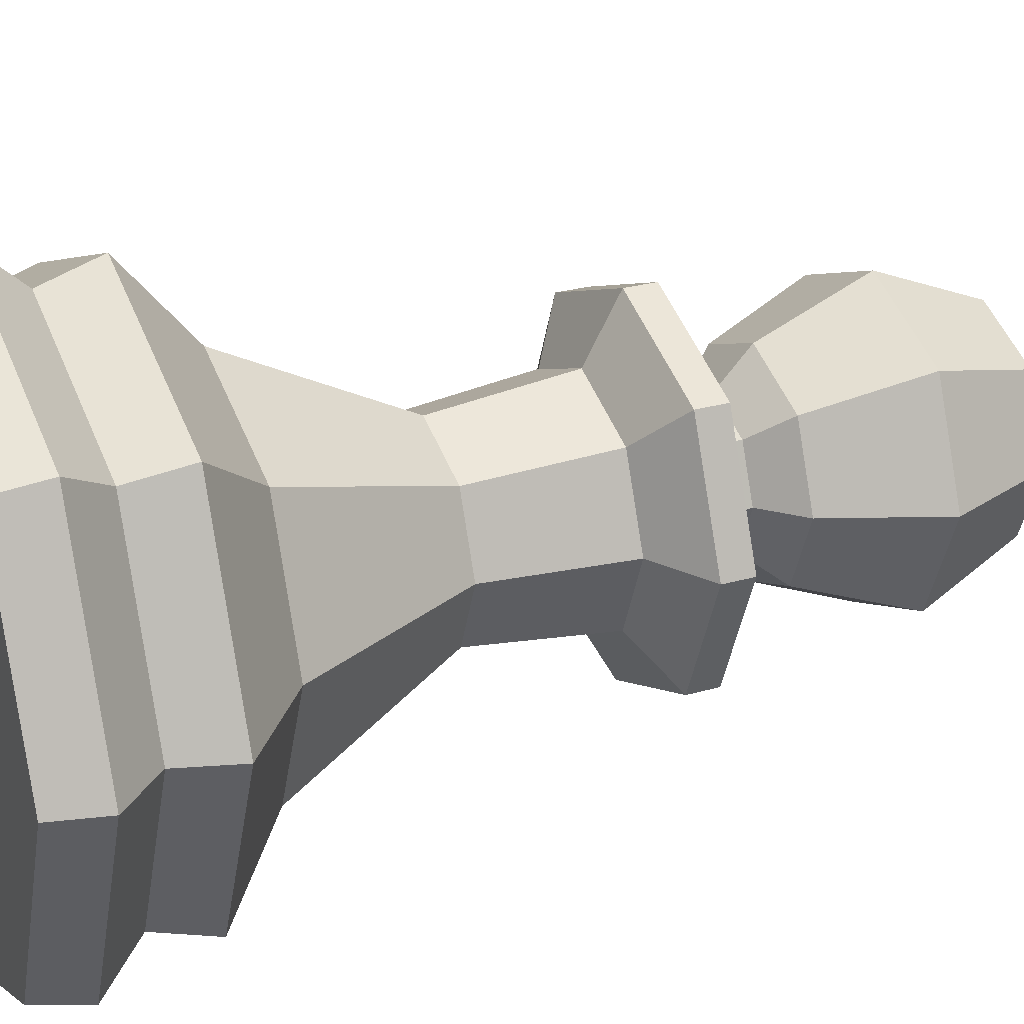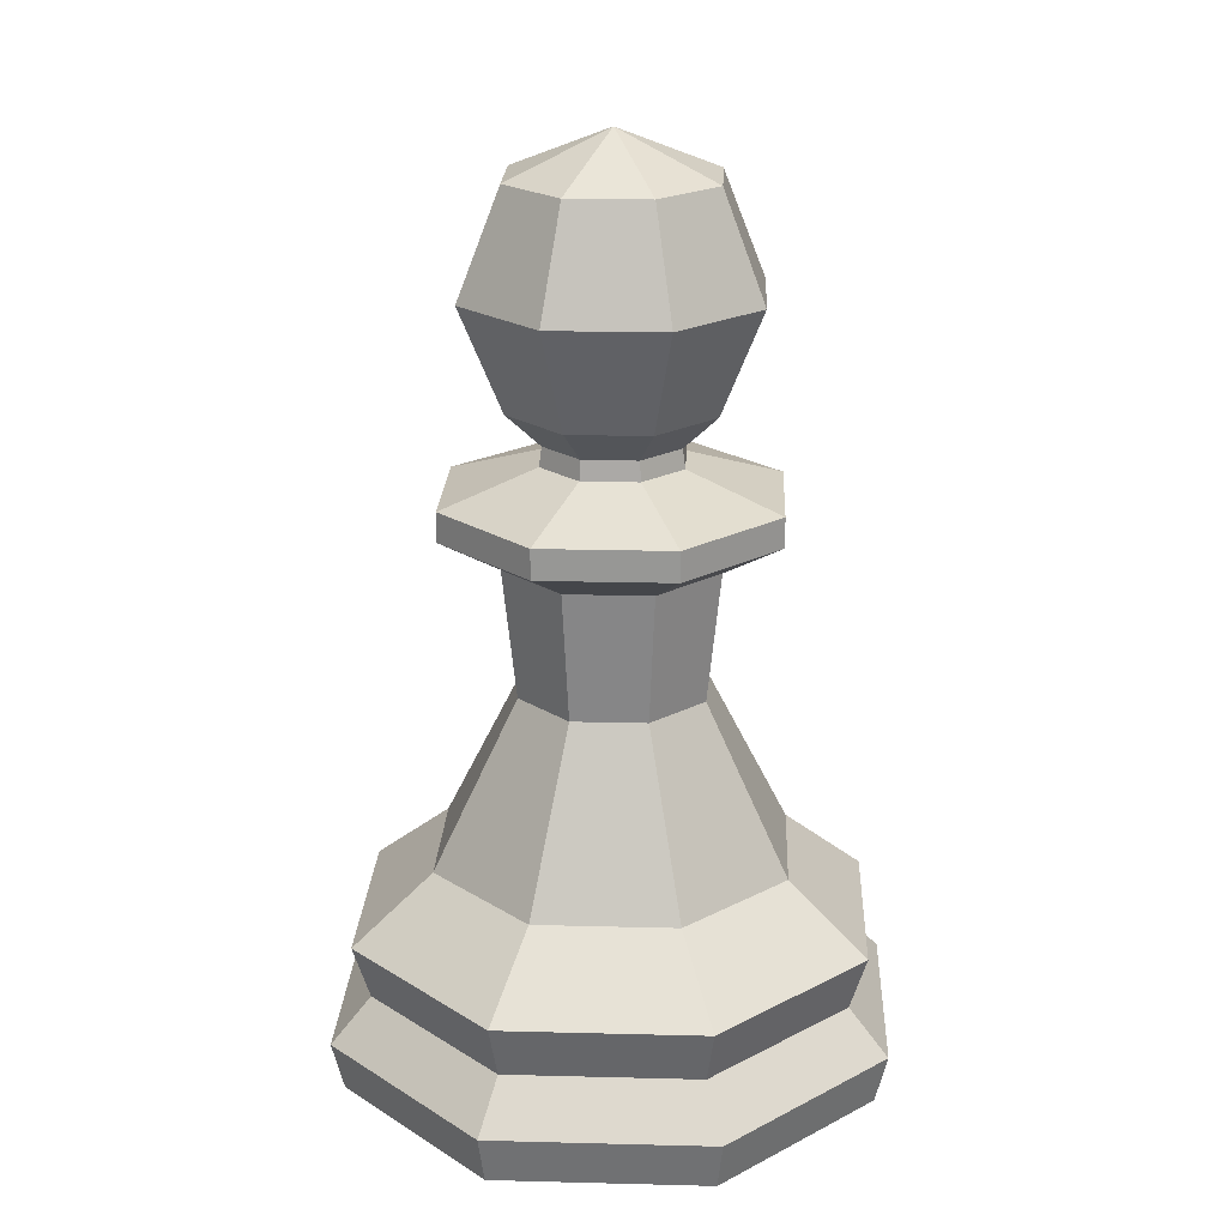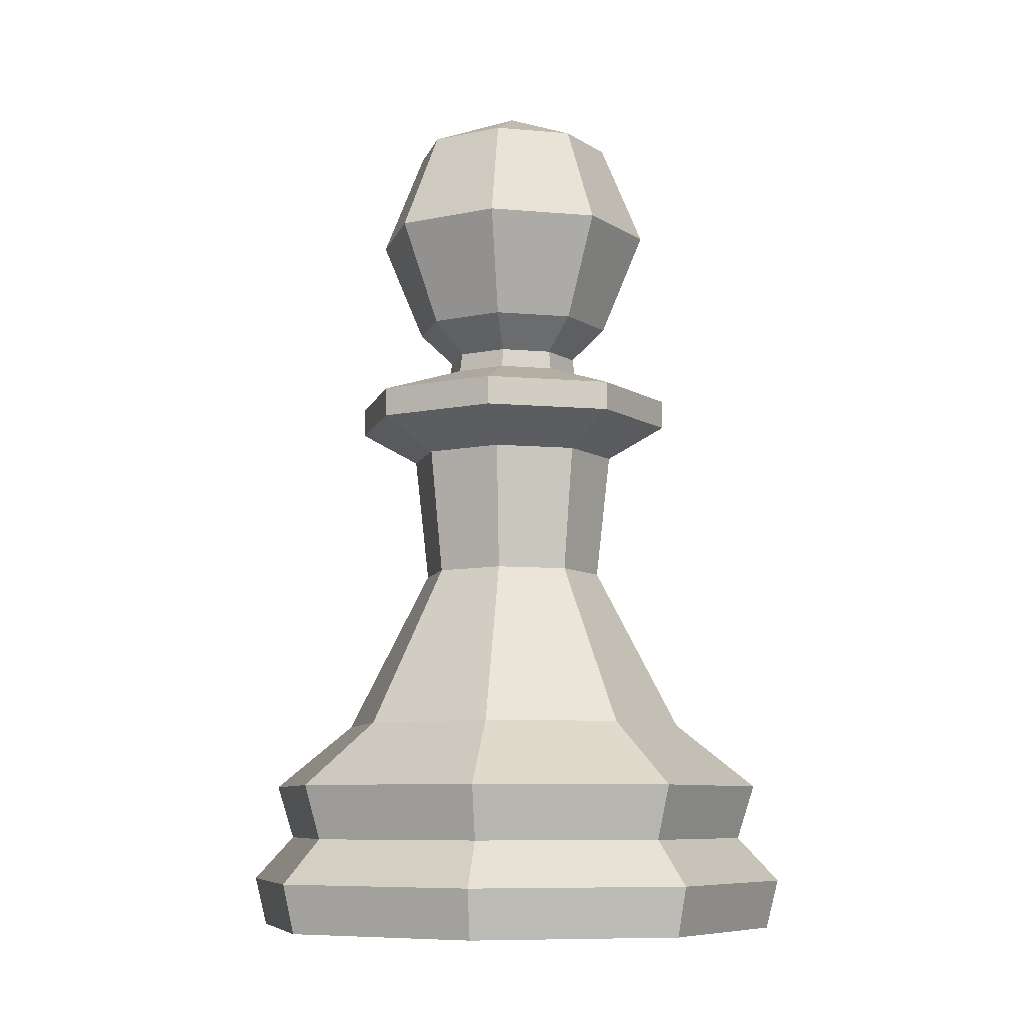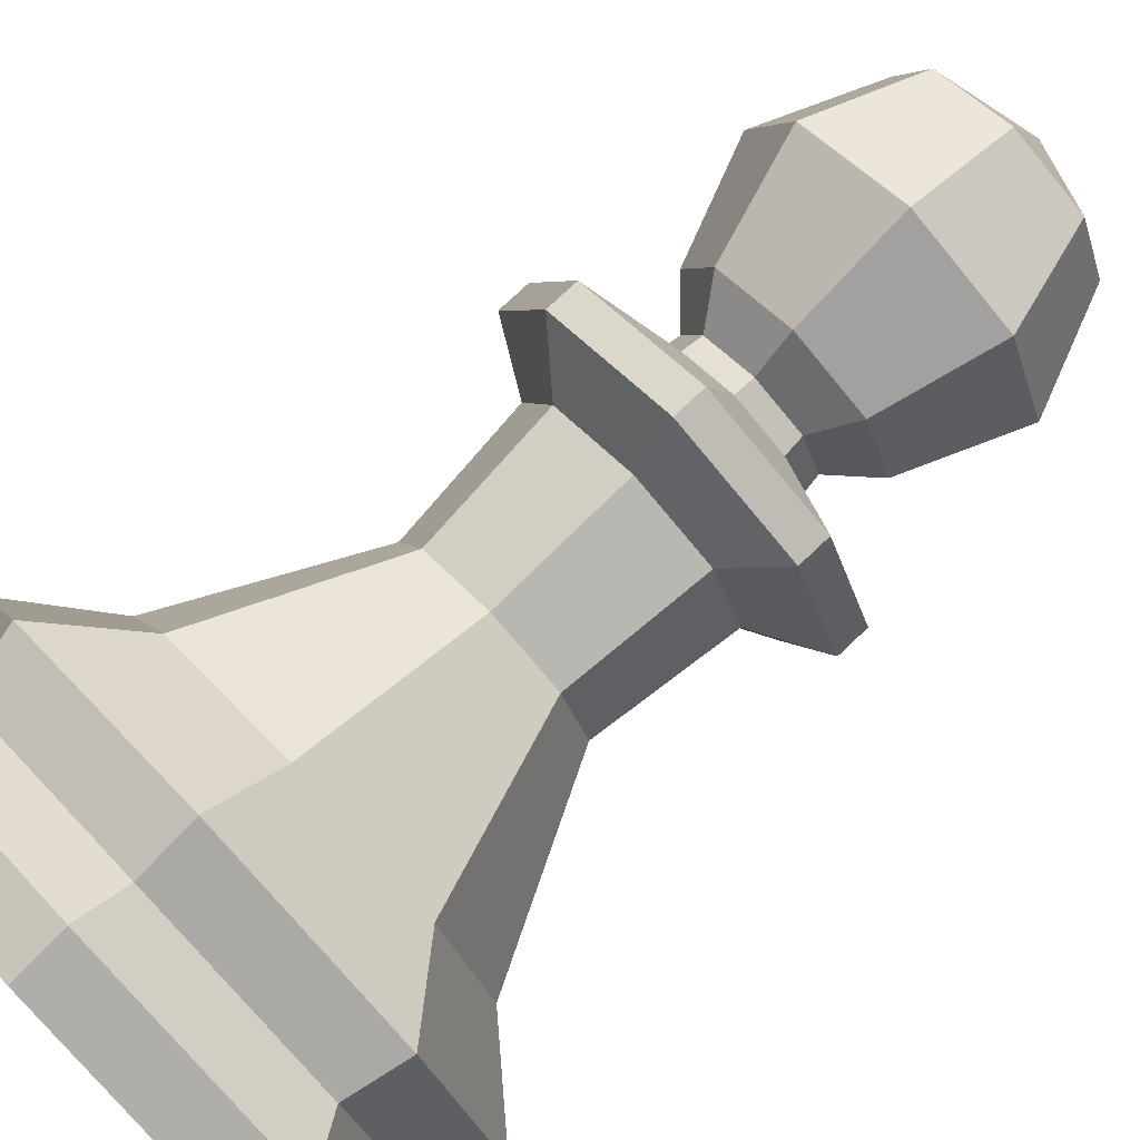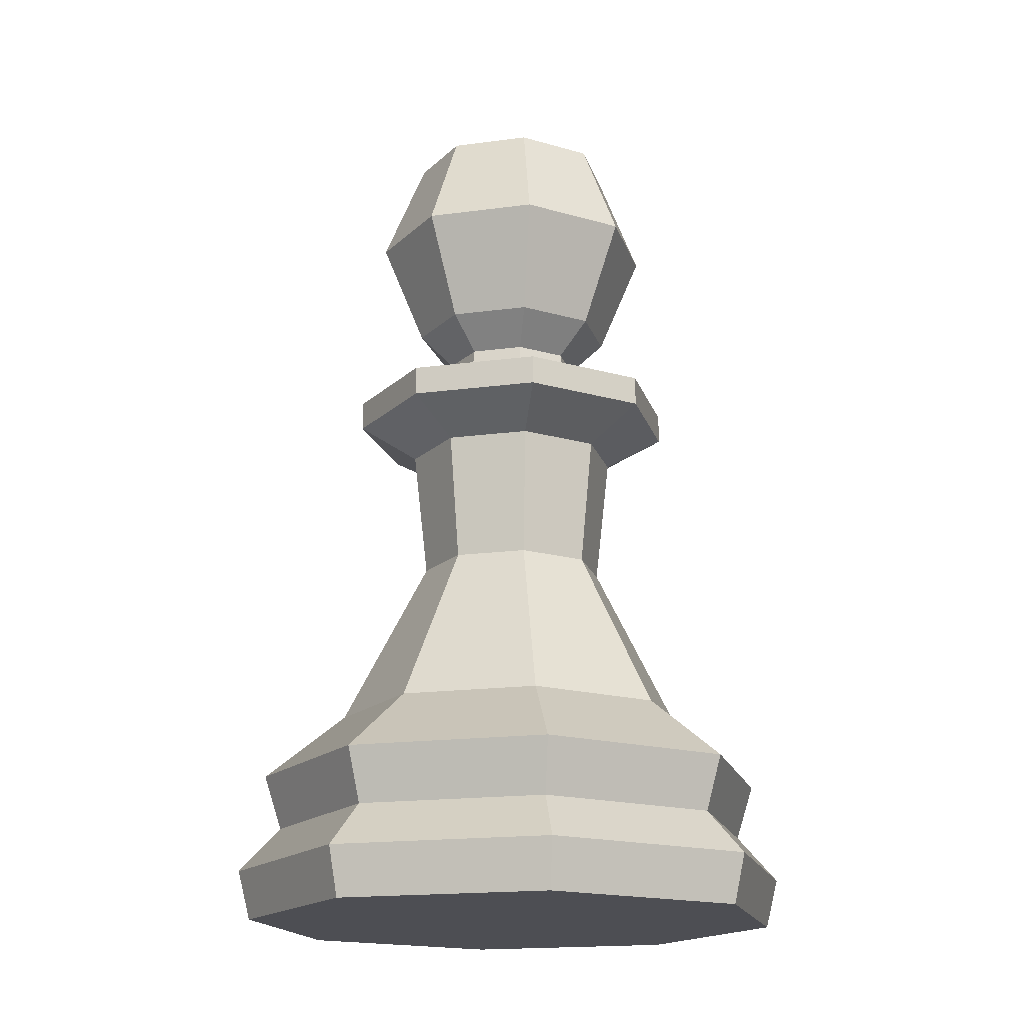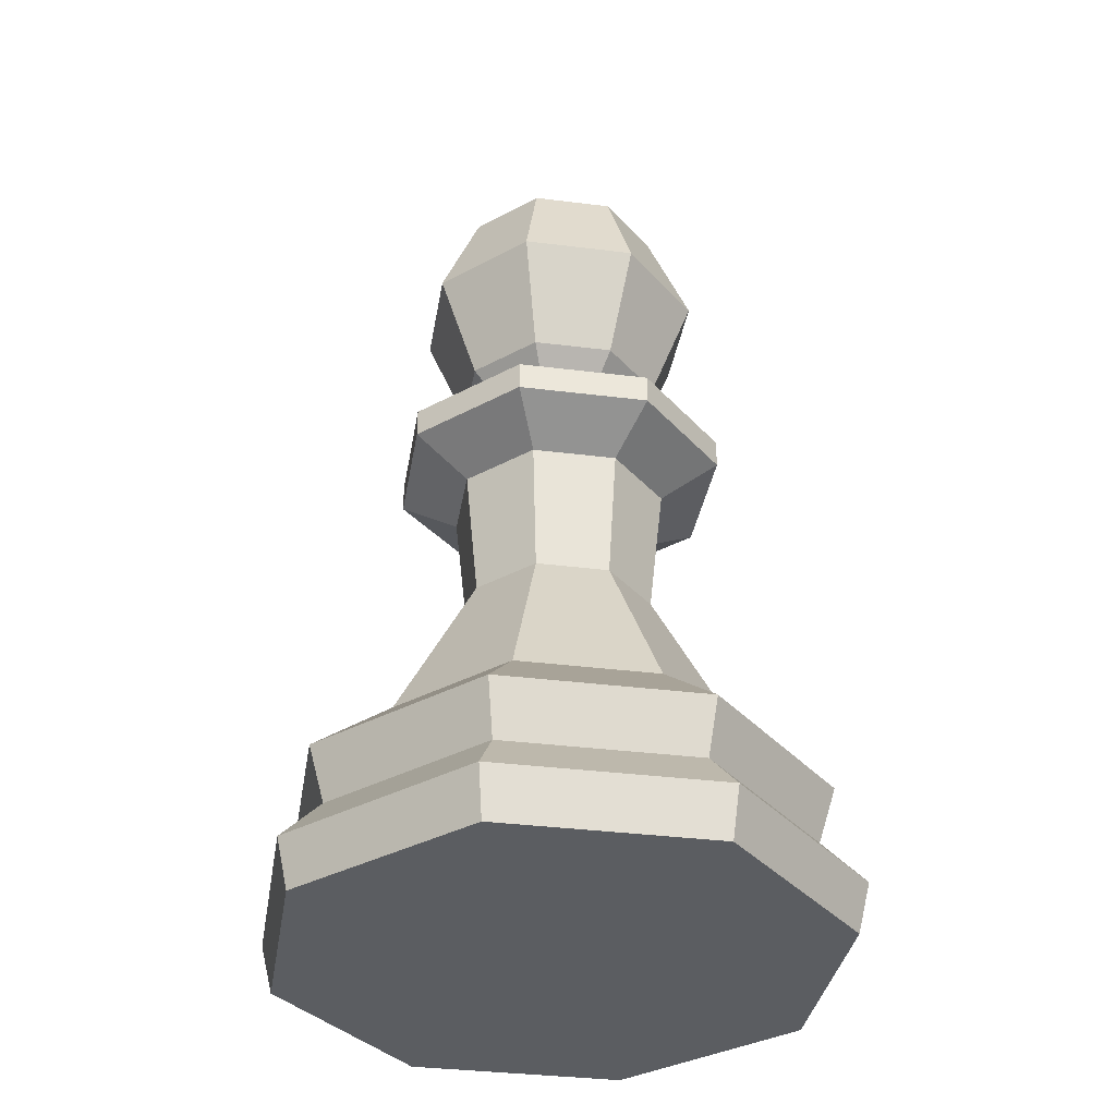
<metadata>
{"format":"obj","ext":"obj","renderer":"f3d","projection":"perspective","resolution":1024,"background":"white","views":[{"elev":26.9,"azim":65.8,"up":"+Z"},{"elev":21.6,"azim":160.1,"up":"+Y"},{"elev":-8.1,"azim":143.5,"up":"+Y"},{"elev":77.3,"azim":46.6,"up":"+Z"},{"elev":-17.4,"azim":172.5,"up":"+Y"},{"elev":-35.4,"azim":-166.9,"up":"+Y"}]}
</metadata>
<code>
o Chess_Pawn
v -0 0 -1.409
v 0.9961 0 -0.9961
v 1.409 0 0
v 0.9961 0 0.9961
v -0 0 1.409
v -0.9961 0 0.9961
v -1.409 0 -1e-06
v -0.9961 0 -0.9961
v 0 0.4839 -1.259
v 0.8903 0.4839 -0.8903
v 1.259 0.4839 0
v 0.8903 0.4839 0.8903
v -0 0.4839 1.259
v -0.8903 0.4839 0.8903
v -1.259 0.4839 -1e-06
v -0.8903 0.4839 -0.8903
v -0 0.7652 -1.348
v 0.9533 0.7652 -0.9533
v 1.348 0.7652 0
v 0.9533 0.7652 0.9533
v -0 0.7652 1.348
v -0.9533 0.7652 0.9533
v -1.348 0.7652 -1e-06
v -0.9533 0.7652 -0.9533
v -0 0.2539 -1.472
v 1.041 0.2539 -1.041
v 1.472 0.2539 0
v 1.041 0.2539 1.041
v -0 0.2539 1.472
v -1.041 0.2539 1.041
v -1.472 0.2539 -1e-06
v -1.041 0.2539 -1.041
v 0 1.102 -0.9281
v 0.6562 1.102 -0.6562
v 0.9281 1.102 0
v 0.6562 1.102 0.6562
v -0 1.102 0.9281
v -0.6562 1.102 0.6562
v -0.9281 1.102 -1e-06
v -0.6562 1.102 -0.6562
v -0 1.956 0.4864
v -0.3439 1.956 0.3439
v 0.4864 1.956 0
v 0.3439 1.956 0.3439
v -0.3439 1.956 -0.3439
v 0 1.956 -0.4864
v 0.3439 1.956 -0.3439
v -0.4864 1.956 -0
v -0 2.619 0.5595
v 0.5595 2.619 0
v -0.3957 2.619 -0.3957
v -0.3957 2.619 0.3957
v 0.3957 2.619 0.3957
v 0 2.619 -0.5595
v 0.3957 2.619 -0.3957
v -0.5595 2.619 -0
v 0.259 3.101 0.259
v -0 3.101 0.3663
v 0.3663 3.101 0
v 0.259 3.101 -0.259
v 0 3.101 -0.3663
v -0.259 3.101 -0.259
v -0.3663 3.101 -0
v -0.259 3.101 0.259
v 0.3751 4.43 -0.3751
v 0.5305 3.899 -0.5305
v 0.3751 3.369 -0.3751
v 0.5305 4.43 1e-06
v 0.7503 3.899 1e-06
v 0.5305 3.369 1e-06
v 0.3751 4.43 0.3751
v 0.5305 3.899 0.5305
v 0.3751 3.369 0.3751
v 0 4.43 0.5305
v -0 3.899 0.7503
v 0 3.369 0.5305
v -0 4.65 1e-06
v -0.3751 4.43 0.3751
v -0.5305 3.899 0.5305
v -0.3751 3.369 0.3751
v -0.5305 4.43 1e-06
v -0.7503 3.899 1e-06
v -0.5305 3.369 1e-06
v -0.3751 4.43 -0.3751
v -0.5305 3.899 -0.5305
v -0.3751 3.369 -0.3751
v -0 4.43 -0.5305
v -0 3.899 -0.7503
v -0 3.369 -0.5305
v 0.2489 3.199 -0.2489
v 0.3521 3.199 1e-06
v 0.2489 3.199 0.2489
v 0 3.199 0.3521
v -0.2489 3.199 0.2489
v -0.3521 3.199 1e-06
v -0.2489 3.199 -0.2489
v 0 3.199 -0.3521
v 0.6116 2.79 0.6116
v 0.6114 2.941 0.6114
v -0 2.79 0.8649
v -0 2.941 0.8646
v 0.8649 2.79 0
v 0.8646 2.941 0
v 0.6116 2.79 -0.6116
v 0.6114 2.941 -0.6114
v -0 2.79 -0.8649
v -0 2.941 -0.8646
v -0.6116 2.79 -0.6116
v -0.6114 2.941 -0.6114
v -0.8649 2.79 -1e-06
v -0.8646 2.941 -1e-06
v -0.6116 2.79 0.6116
v -0.6114 2.941 0.6114
f 32 1 8
f 11 28 27
f 12 29 28
f 20 13 12
f 19 12 11
f 35 20 19
f 20 37 21
f 44 37 36
f 25 2 1
f 26 3 2
f 3 28 4
f 28 5 4
f 29 6 5
f 29 14 30
f 14 31 30
f 18 11 10
f 24 9 16
f 22 15 14
f 39 24 23
f 33 18 17
f 38 23 22
f 42 39 38
f 45 33 40
f 30 7 6
f 15 32 31
f 16 25 32
f 21 14 13
f 23 16 15
f 37 22 21
f 40 17 24
f 47 35 34
f 34 19 18
f 9 18 10
f 10 27 26
f 9 26 25
f 31 8 7
f 8 2 4
f 52 110 56
f 105 61 60
f 109 63 62
f 57 103 59
f 64 101 58
f 41 38 37
f 48 40 39
f 43 36 35
f 46 34 33
f 47 50 43
f 48 51 45
f 42 56 48
f 46 55 47
f 44 49 41
f 45 54 46
f 43 53 44
f 41 52 42
f 51 106 54
f 50 104 102
f 52 100 112
f 56 108 51
f 54 104 55
f 50 98 53
f 87 77 65
f 88 65 66
f 88 67 89
f 65 69 66
f 66 70 67
f 65 77 68
f 68 72 69
f 69 73 70
f 68 77 71
f 71 77 74
f 71 75 72
f 73 75 76
f 75 80 76
f 74 77 78
f 74 79 75
f 79 83 80
f 78 77 81
f 78 82 79
f 82 86 83
f 81 77 84
f 81 85 82
f 85 89 86
f 84 77 87
f 84 88 85
f 73 91 70
f 80 93 76
f 83 94 80
f 67 97 89
f 86 95 83
f 70 90 67
f 73 93 92
f 89 96 86
f 58 94 64
f 64 95 63
f 63 96 62
f 62 97 61
f 97 60 61
f 90 59 60
f 91 57 59
f 92 58 57
f 101 98 99
f 103 98 102
f 103 104 105
f 58 99 57
f 105 106 107
f 111 64 63
f 107 108 109
f 107 62 61
f 109 110 111
f 59 105 60
f 111 112 113
f 113 100 101
f 53 100 49
f 32 25 1
f 11 12 28
f 12 13 29
f 20 21 13
f 19 20 12
f 35 36 20
f 20 36 37
f 44 41 37
f 25 26 2
f 26 27 3
f 3 27 28
f 28 29 5
f 29 30 6
f 29 13 14
f 14 15 31
f 18 19 11
f 24 17 9
f 22 23 15
f 39 40 24
f 33 34 18
f 38 39 23
f 42 48 39
f 45 46 33
f 30 31 7
f 15 16 32
f 16 9 25
f 21 22 14
f 23 24 16
f 37 38 22
f 40 33 17
f 47 43 35
f 34 35 19
f 9 17 18
f 10 11 27
f 9 10 26
f 31 32 8
f 4 5 6
f 6 7 8
f 8 1 2
f 2 3 4
f 4 6 8
f 52 112 110
f 105 107 61
f 109 111 63
f 57 99 103
f 64 113 101
f 41 42 38
f 48 45 40
f 43 44 36
f 46 47 34
f 47 55 50
f 48 56 51
f 42 52 56
f 46 54 55
f 44 53 49
f 45 51 54
f 43 50 53
f 41 49 52
f 51 108 106
f 50 55 104
f 52 49 100
f 56 110 108
f 54 106 104
f 50 102 98
f 88 87 65
f 88 66 67
f 65 68 69
f 66 69 70
f 68 71 72
f 69 72 73
f 71 74 75
f 73 72 75
f 75 79 80
f 74 78 79
f 79 82 83
f 78 81 82
f 82 85 86
f 81 84 85
f 85 88 89
f 84 87 88
f 73 92 91
f 80 94 93
f 83 95 94
f 67 90 97
f 86 96 95
f 70 91 90
f 73 76 93
f 89 97 96
f 58 93 94
f 64 94 95
f 63 95 96
f 62 96 97
f 97 90 60
f 90 91 59
f 91 92 57
f 92 93 58
f 101 100 98
f 103 99 98
f 103 102 104
f 58 101 99
f 105 104 106
f 111 113 64
f 107 106 108
f 107 109 62
f 109 108 110
f 59 103 105
f 111 110 112
f 113 112 100
f 53 98 100

</code>
